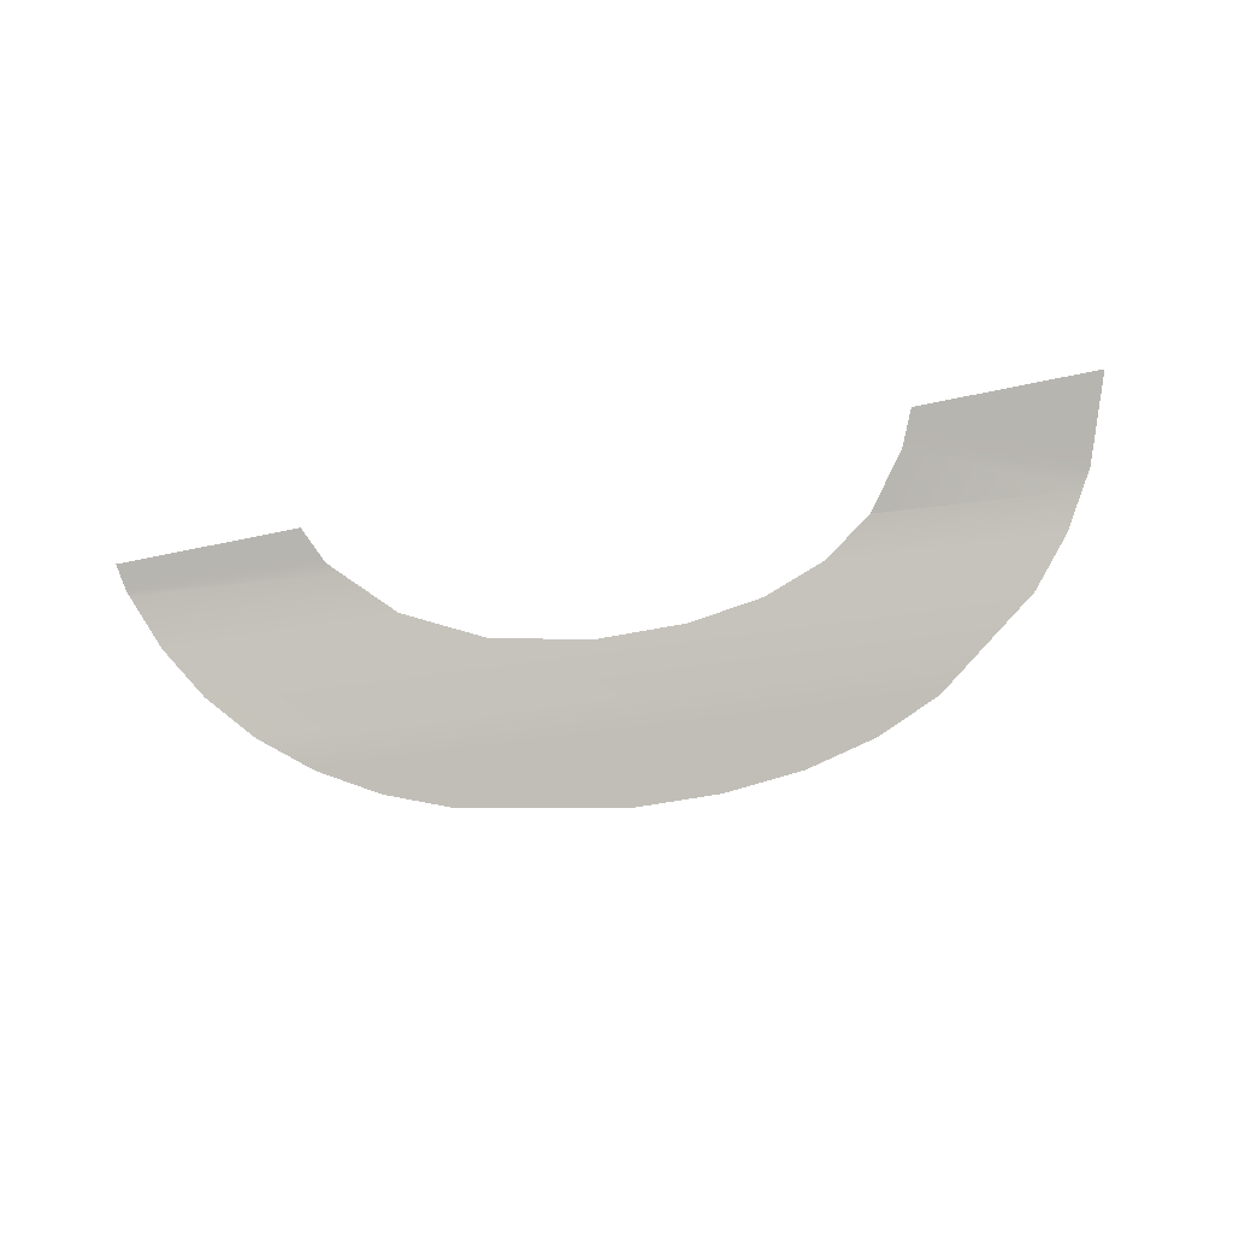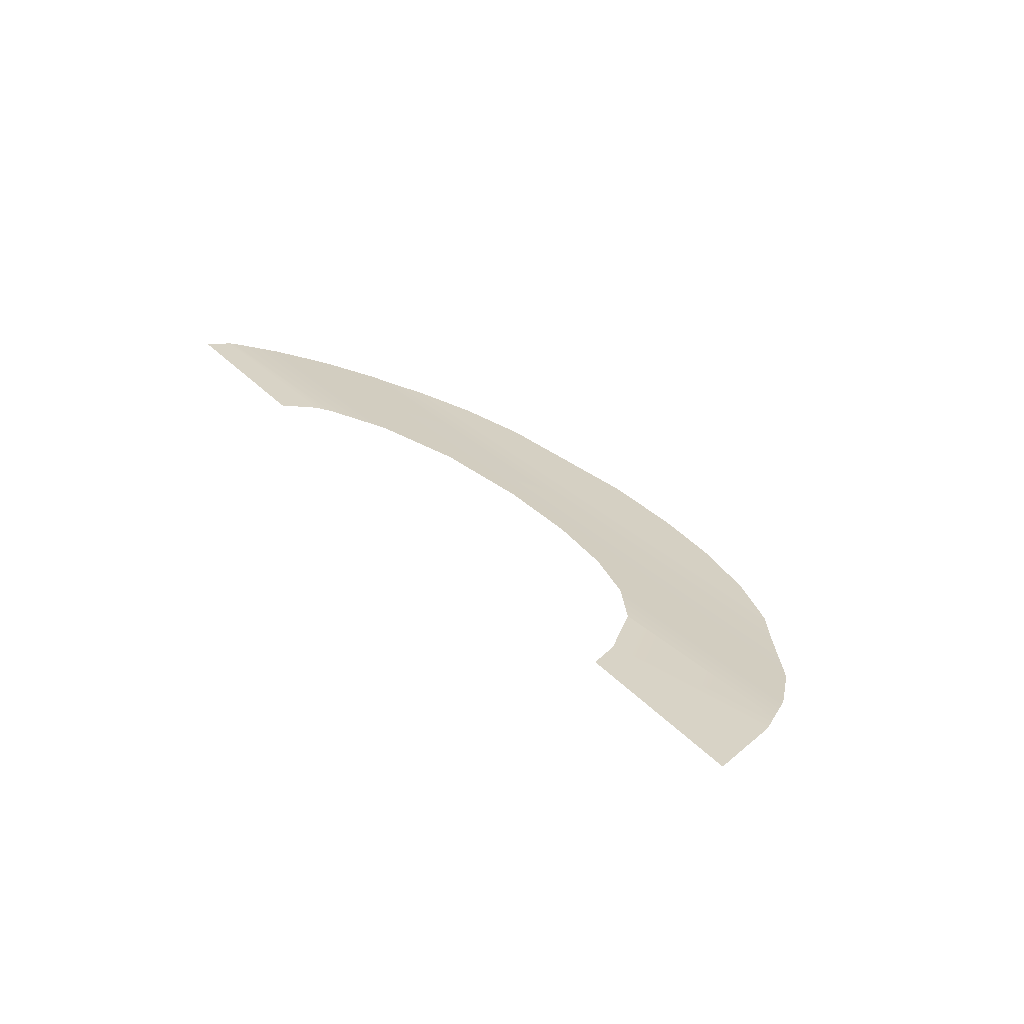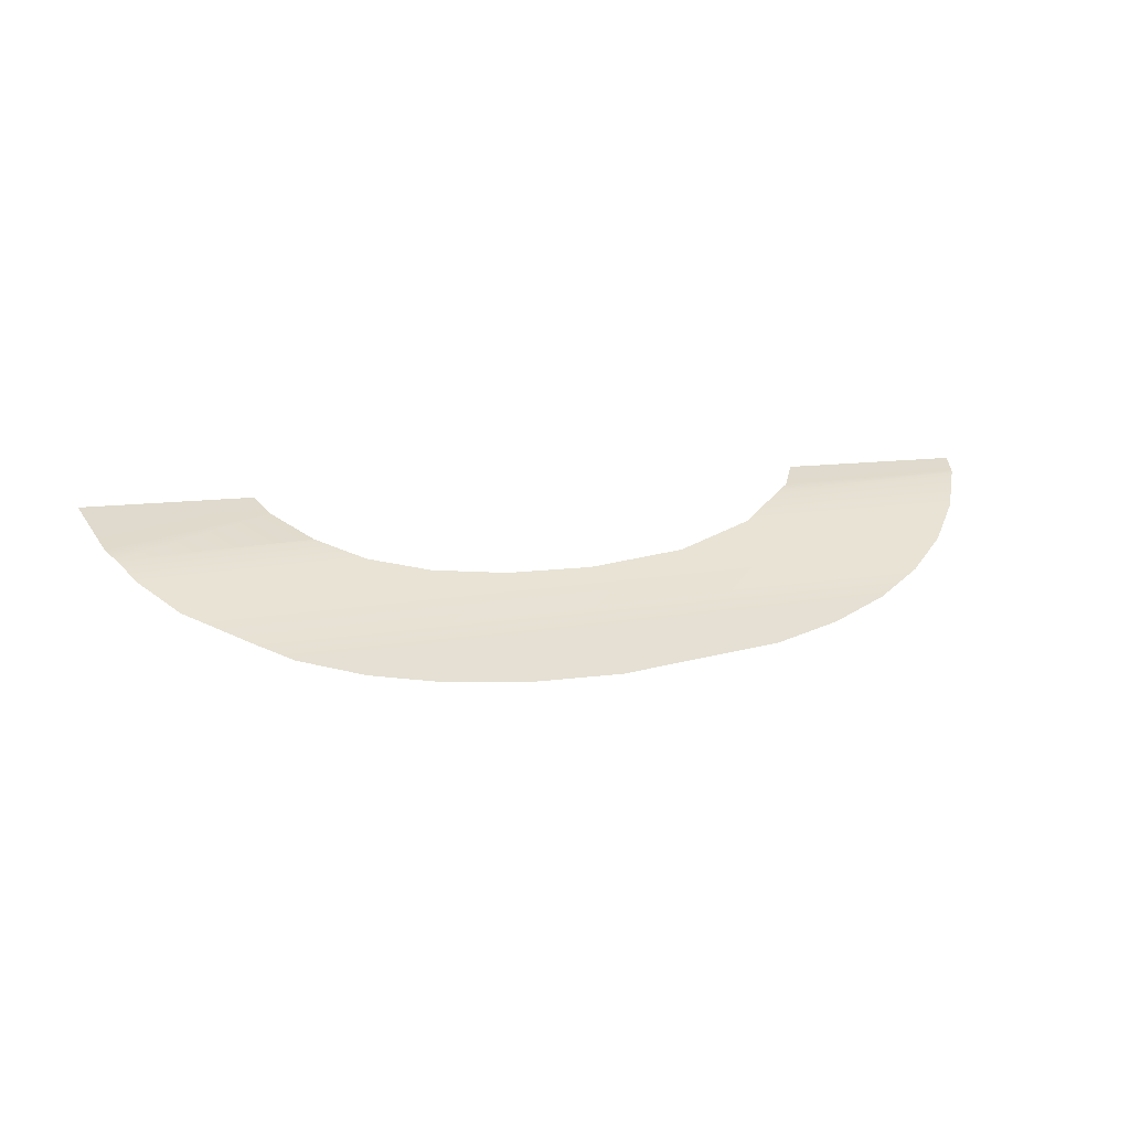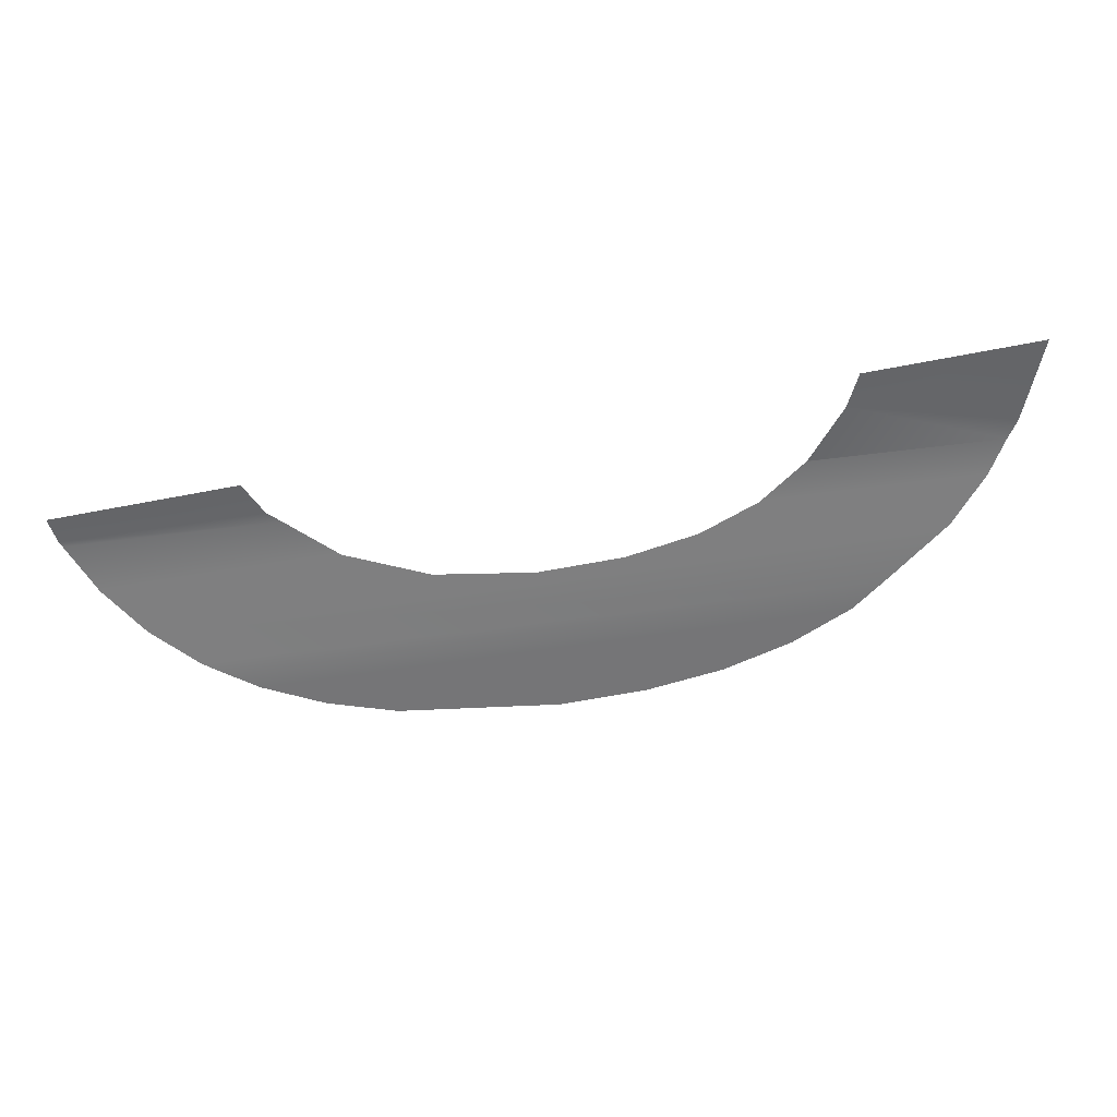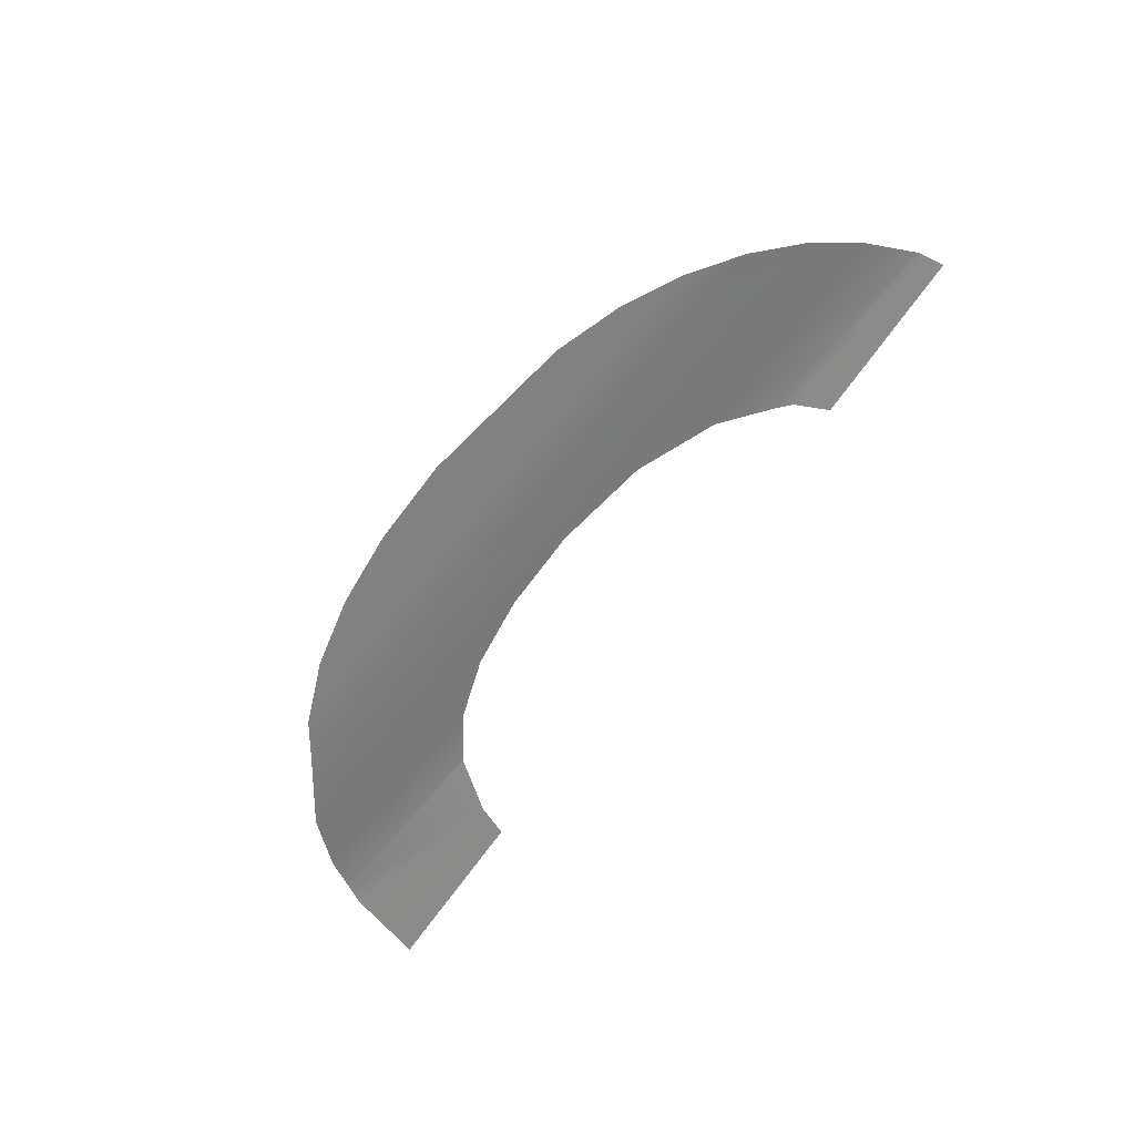
<metadata>
{"format":"obj","ext":"obj","renderer":"f3d","projection":"perspective","resolution":1024,"background":"white","views":[{"elev":-68.7,"azim":-173.8,"up":"+Z"},{"elev":35.2,"azim":-132.3,"up":"+Z"},{"elev":19.4,"azim":-16.6,"up":"+Z"},{"elev":52.0,"azim":171.2,"up":"+Y"},{"elev":-71.2,"azim":49.0,"up":"+Z"}]}
</metadata>
<code>
o #ID3188
v 0.4247 0.2269 -0.4482
v 0.4372 0.2267 -0.448
v 0.4367 0.2264 -0.4481
v 0.438 0.2274 -0.4477
v 0.4235 0.2279 -0.4478
v 0.4311 0.2278 -0.4477
v 0.4295 0.2279 -0.4477
v 0.4228 0.2288 -0.4475
v 0.4281 0.2282 -0.4476
v 0.427 0.2287 -0.4474
v 0.4262 0.2294 -0.4472
v 0.4225 0.2295 -0.4473
v 0.4387 0.2283 -0.4473
v 0.4329 0.228 -0.4476
v 0.4345 0.2285 -0.4473
v 0.4392 0.2292 -0.4469
v 0.4354 0.2292 -0.447
v 0.4292 0.2251 -0.4487
v 0.4338 0.2252 -0.4485
v 0.4308 0.225 -0.4487
v 0.4277 0.2254 -0.4486
v 0.4351 0.2256 -0.4484
v 0.4264 0.2258 -0.4485
v 0.4362 0.2261 -0.4482
v 0.4253 0.2264 -0.4483
v 0.4261 0.2294 -0.4472
v 0.4255 0.2304 -0.447
v 0.4224 0.2298 -0.4472
v 0.422 0.2314 -0.4468
v 0.4253 0.2311 -0.4468
v 0.4392 0.2293 -0.4469
v 0.4357 0.2295 -0.447
v 0.4393 0.2298 -0.4468
v 0.436 0.2301 -0.4468
f 1 2 3
f 2 1 4
f 4 1 5
f 4 5 6
f 6 5 7
f 7 5 8
f 7 8 9
f 9 8 10
f 10 8 11
f 11 8 12
f 6 13 4
f 13 6 14
f 13 14 15
f 13 15 16
f 16 15 17
f 18 19 20
f 19 18 21
f 19 21 22
f 22 21 23
f 22 23 24
f 24 23 25
f 24 25 3
f 3 25 1
f 12 26 11
f 26 12 27
f 27 12 28
f 27 28 29
f 27 29 30
f 17 31 16
f 31 17 32
f 31 32 33
f 33 32 34

</code>
